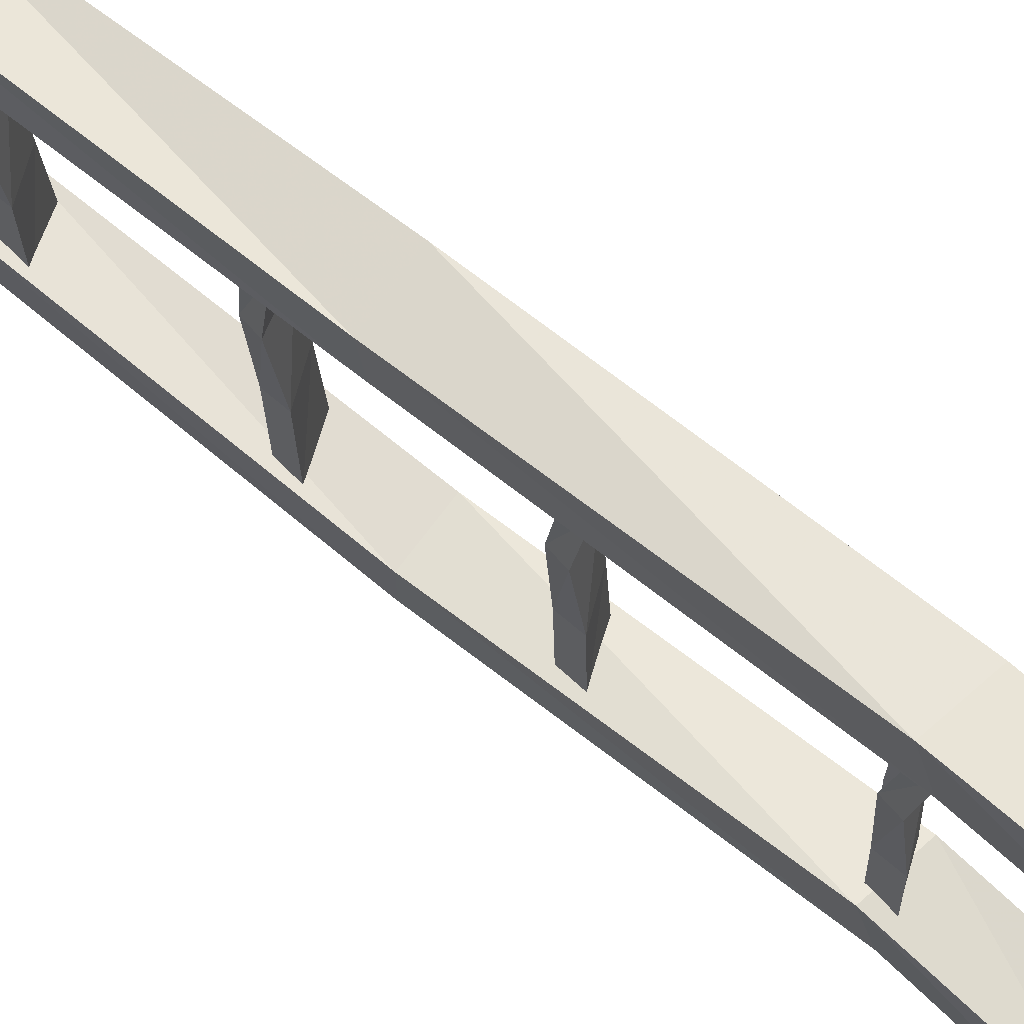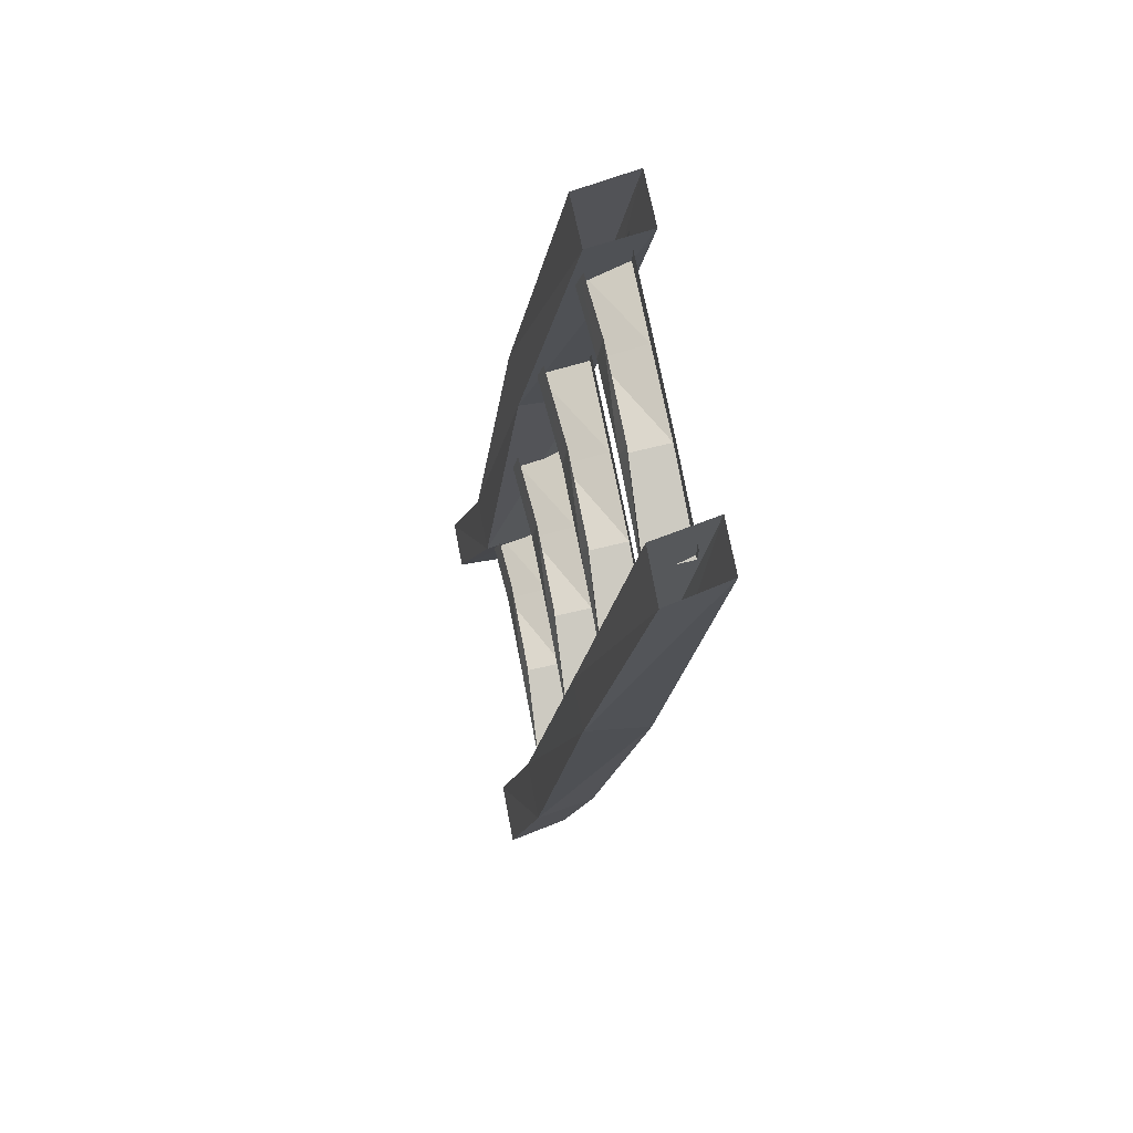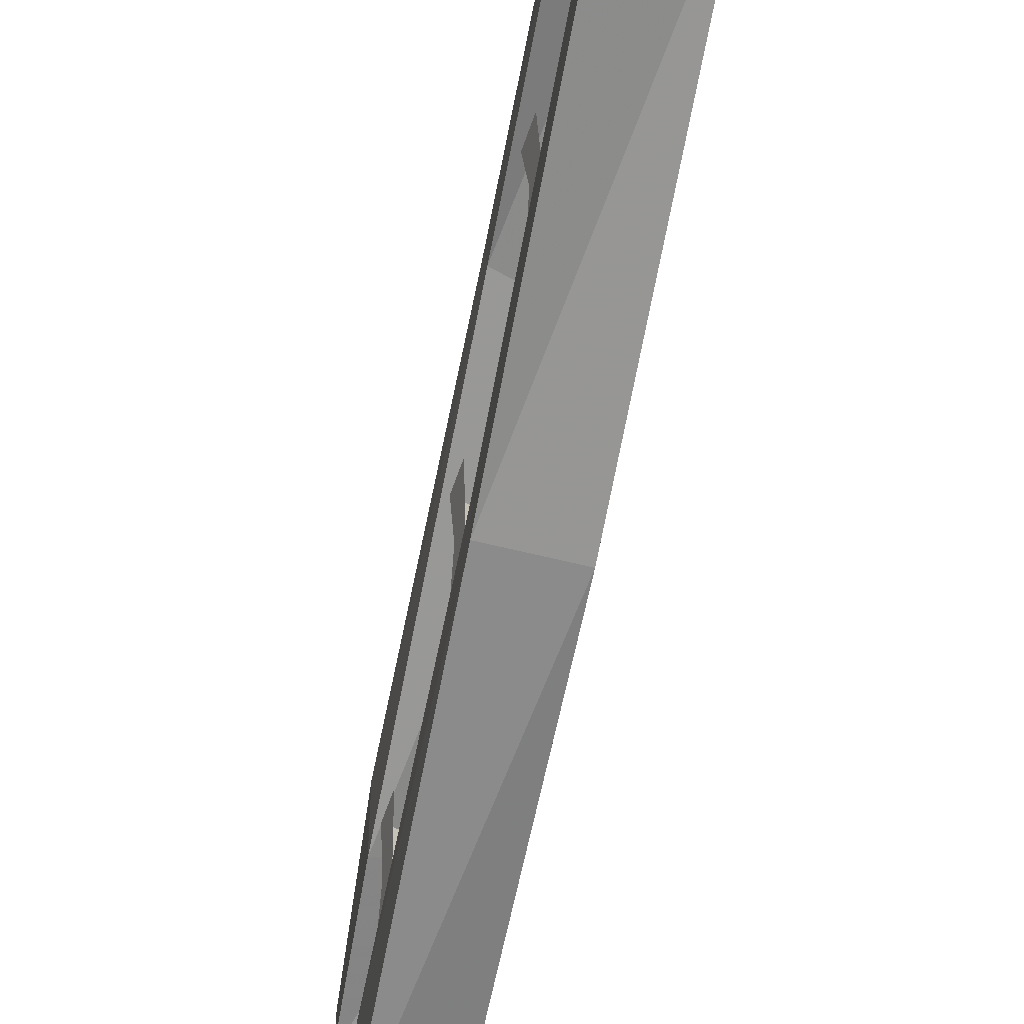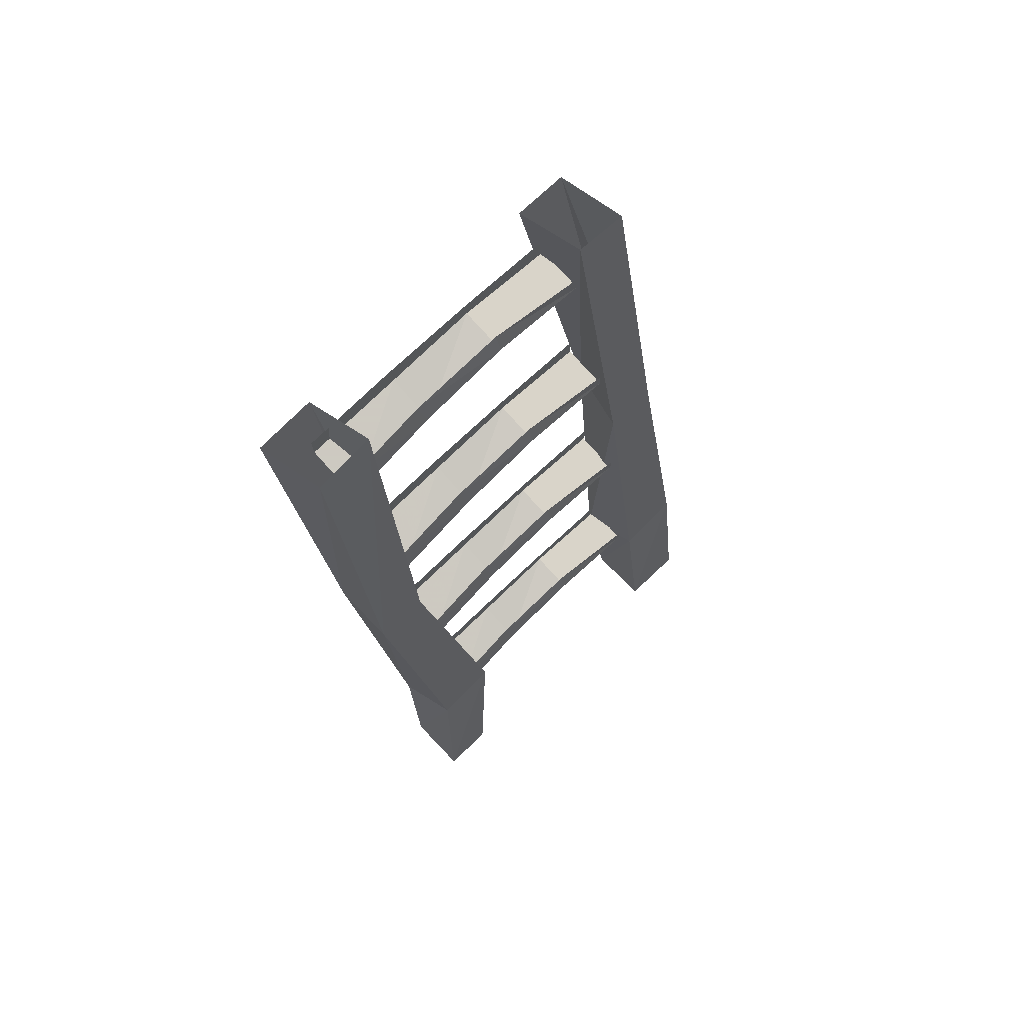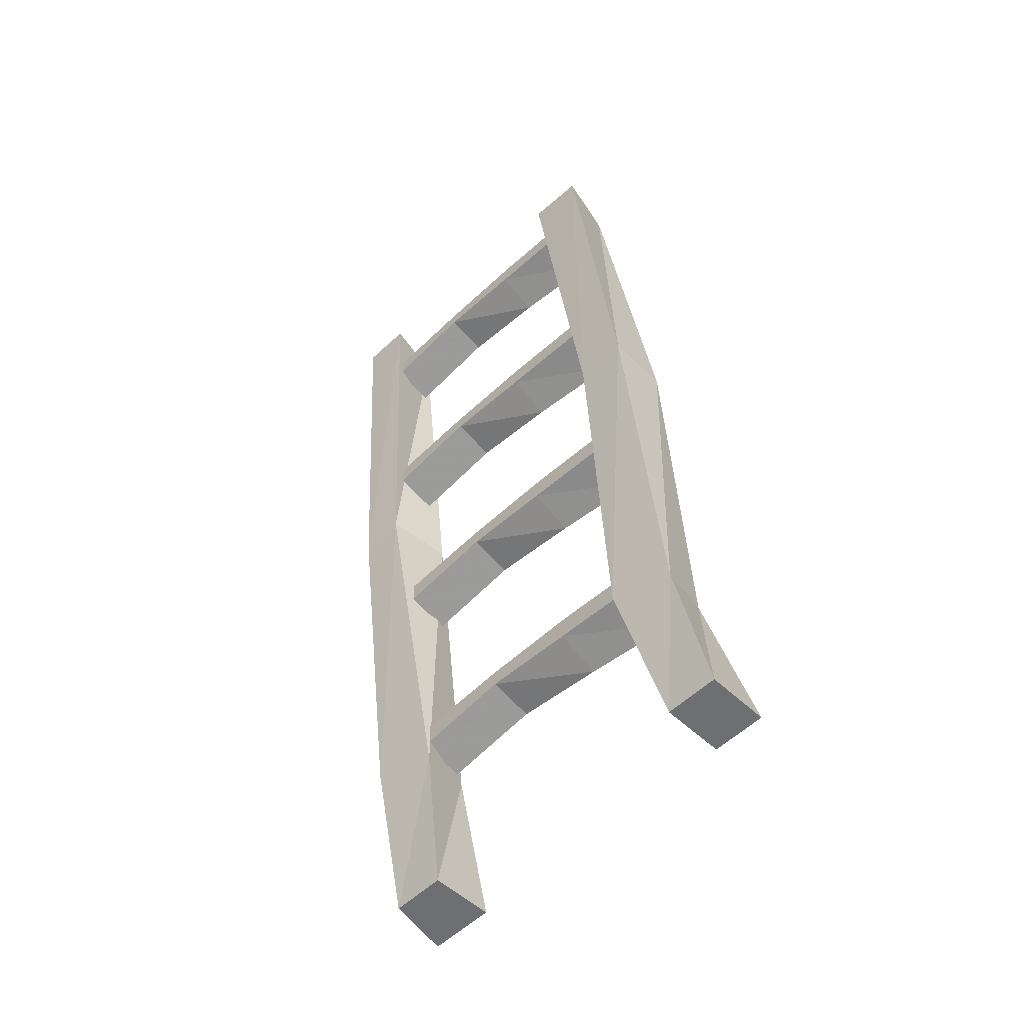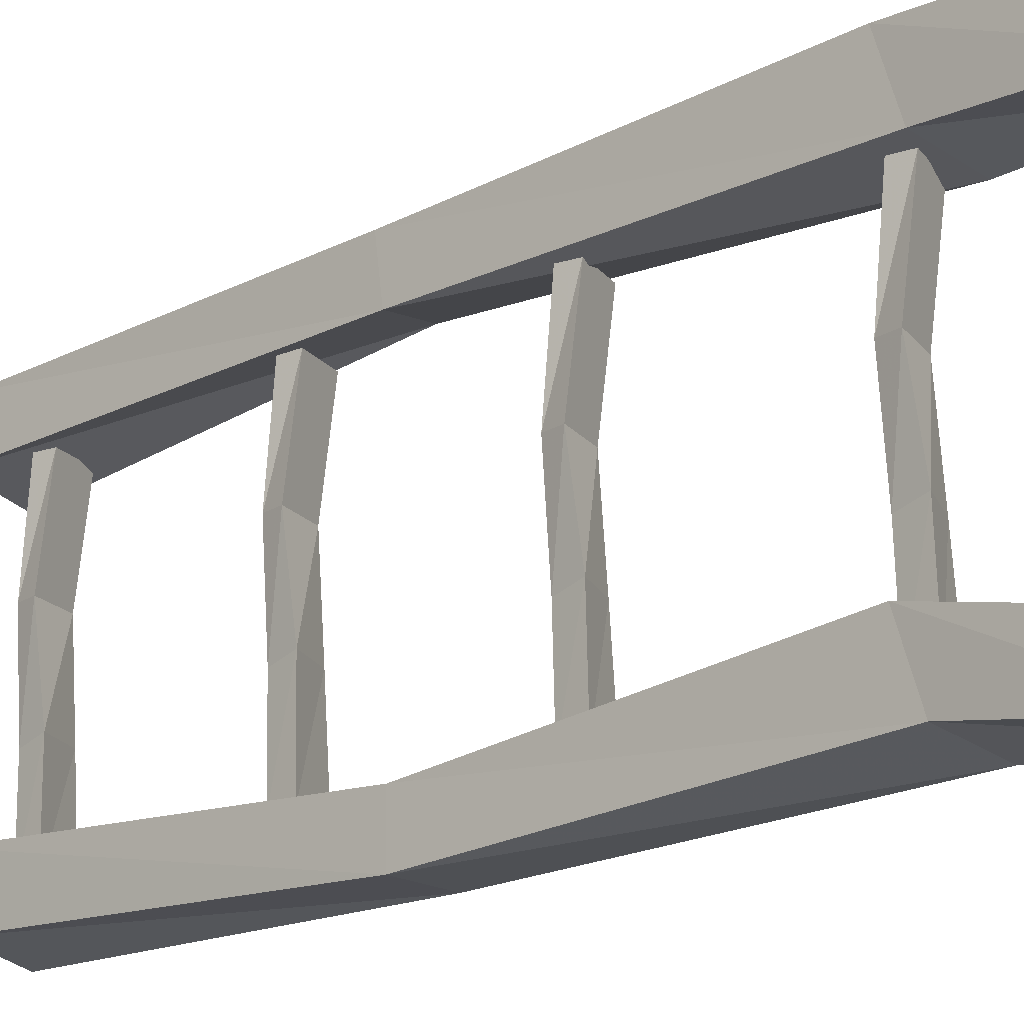
<metadata>
{"format":"obj","ext":"obj","renderer":"f3d","projection":"perspective","resolution":1024,"background":"white","views":[{"elev":68.9,"azim":-59.5,"up":"+Z"},{"elev":74.3,"azim":-10.9,"up":"+Y"},{"elev":-65.8,"azim":160.5,"up":"+Z"},{"elev":74.2,"azim":-133.4,"up":"+Y"},{"elev":-58.5,"azim":133.7,"up":"+Y"},{"elev":-17.7,"azim":-56.7,"up":"+Z"}]}
</metadata>
<code>
v -0.1953 0.2266 -0.09375
v -0.1875 0.2578 -0.1016
v -0.1953 0.25 -0.2109
v -0.2031 0.2188 -0.2109
v -0.1406 0.2422 -0.09375
v -0.1406 0.25 0.01562
v -0.1953 0.2422 0.01562
v -0.1875 0.2656 0.01562
v -0.1953 0.2266 0.1328
v -0.1953 0.25 0.1328
v -0.1406 0.2734 -0.1016
v -0.1406 0.2344 -0.2109
v -0.1406 0.2656 -0.2109
v -0.1406 0.2734 0.01562
v -0.1406 0.2656 0.1328
v -0.1406 0.2344 0.1328
v -0.2344 -0.03906 -0.07812
v -0.2266 -0.007812 -0.08594
v -0.2344 -0.01562 -0.1953
v -0.2422 -0.04688 -0.1953
v -0.1797 -0.02344 -0.07812
v -0.1797 -0.01562 0.03125
v -0.2344 -0.02344 0.03125
v -0.2266 0 0.03125
v -0.2344 -0.03906 0.1484
v -0.2344 -0.01562 0.1484
v -0.1797 0.007812 -0.08594
v -0.1797 -0.03125 -0.1953
v -0.1797 0 -0.1953
v -0.1797 0.007812 0.03125
v -0.1797 0 0.1484
v -0.1797 -0.03125 0.1484
v -0.2734 -0.3047 -0.07812
v -0.2656 -0.2734 -0.08594
v -0.2734 -0.2812 -0.1953
v -0.2812 -0.3125 -0.1953
v -0.2188 -0.2891 -0.07812
v -0.2188 -0.2812 0.03125
v -0.2734 -0.2891 0.03125
v -0.2656 -0.2656 0.03125
v -0.2734 -0.3047 0.1484
v -0.2734 -0.2812 0.1484
v -0.2188 -0.2578 -0.08594
v -0.2188 -0.2969 -0.1953
v -0.2188 -0.2656 -0.1953
v -0.2188 -0.2578 0.03125
v -0.2188 -0.2656 0.1484
v -0.2188 -0.2969 0.1484
v -0.3125 -0.5781 -0.07812
v -0.3047 -0.5469 -0.08594
v -0.3125 -0.5547 -0.1953
v -0.3203 -0.5859 -0.1953
v -0.2578 -0.5625 -0.07812
v -0.2578 -0.5547 0.03125
v -0.3125 -0.5625 0.03125
v -0.3047 -0.5391 0.03125
v -0.3125 -0.5781 0.1484
v -0.3125 -0.5547 0.1484
v -0.2578 -0.5312 -0.08594
v -0.2578 -0.5703 -0.1953
v -0.2578 -0.5391 -0.1953
v -0.2578 -0.5312 0.03125
v -0.2578 -0.5391 0.1484
v -0.2578 -0.5703 0.1484
v -0.2656 -0.1406 -0.1953
v -0.2656 -0.1406 -0.2578
v -0.3281 -0.5781 -0.2266
v -0.3281 -0.5547 -0.1484
v -0.1875 -0.1484 -0.1953
v -0.1172 0.3047 -0.1875
v -0.1953 0.3203 -0.1719
v -0.1953 0.3047 -0.2422
v -0.1875 -0.1484 -0.2578
v -0.2578 -0.6016 -0.2422
v -0.2891 -0.7812 -0.2578
v -0.3672 -0.7734 -0.2578
v -0.3672 -0.7734 -0.1953
v -0.25 -0.5781 -0.1641
v -0.1172 0.2969 -0.2578
v -0.2891 -0.7812 -0.1953
v -0.2656 -0.125 0.2109
v -0.2656 -0.1328 0.1484
v -0.3281 -0.5781 0.1562
v -0.3281 -0.5547 0.2344
v -0.1875 -0.1328 0.2188
v -0.1172 0.3203 0.1797
v -0.1953 0.3203 0.1953
v -0.1953 0.3281 0.1328
v -0.1875 -0.125 0.1641
v -0.2578 -0.6016 0.1406
v -0.2891 -0.7812 0.1484
v -0.3672 -0.7734 0.1484
v -0.3672 -0.7734 0.2266
v -0.25 -0.5781 0.2188
v -0.1172 0.3203 0.1172
v -0.2891 -0.7812 0.2109
f 1 2 3
f 1 3 4
f 1 7 2
f 2 7 8
f 8 7 9
f 8 9 10
f 11 5 12
f 11 12 13
f 14 6 5
f 14 5 11
f 15 16 6
f 15 6 14
f 17 18 19
f 17 19 20
f 17 23 18
f 18 23 24
f 24 23 25
f 24 25 26
f 27 21 28
f 27 28 29
f 30 22 21
f 30 21 27
f 31 32 22
f 31 22 30
f 33 34 35
f 33 35 36
f 33 39 34
f 34 39 40
f 40 39 41
f 40 41 42
f 43 37 44
f 43 44 45
f 46 38 37
f 46 37 43
f 47 48 38
f 47 38 46
f 49 50 51
f 49 51 52
f 49 55 50
f 50 55 56
f 56 55 57
f 56 57 58
f 59 53 60
f 59 60 61
f 62 54 53
f 62 53 59
f 63 64 54
f 63 54 62
f 65 68 69
f 65 69 70
f 65 70 71
f 66 72 73
f 66 73 74
f 66 74 67
f 67 74 75
f 67 75 76
f 68 77 78
f 68 78 69
f 72 79 73
f 78 77 80
f 81 84 85
f 81 85 86
f 81 86 87
f 82 88 89
f 82 89 90
f 82 90 83
f 83 90 91
f 83 91 92
f 84 93 94
f 84 94 85
f 88 95 89
f 94 93 96
f 1 4 5
f 1 5 6
f 1 6 7
f 5 4 12
f 16 9 7
f 16 7 6
f 17 20 21
f 17 21 22
f 17 22 23
f 21 20 28
f 32 25 23
f 32 23 22
f 33 36 37
f 33 37 38
f 33 38 39
f 37 36 44
f 48 41 39
f 48 39 38
f 49 52 53
f 49 53 54
f 49 54 55
f 53 52 60
f 64 57 55
f 64 55 54
f 65 66 67
f 65 67 68
f 65 71 66
f 66 71 72
f 67 76 68
f 68 76 77
f 69 78 73
f 69 73 79
f 69 79 70
f 73 78 74
f 74 78 80
f 74 80 75
f 81 82 83
f 81 83 84
f 81 87 82
f 82 87 88
f 83 92 84
f 84 92 93
f 85 94 89
f 85 89 95
f 85 95 86
f 89 94 90
f 90 94 96
f 90 96 91
f 75 80 77
f 75 77 76
f 91 96 93
f 91 93 92

</code>
